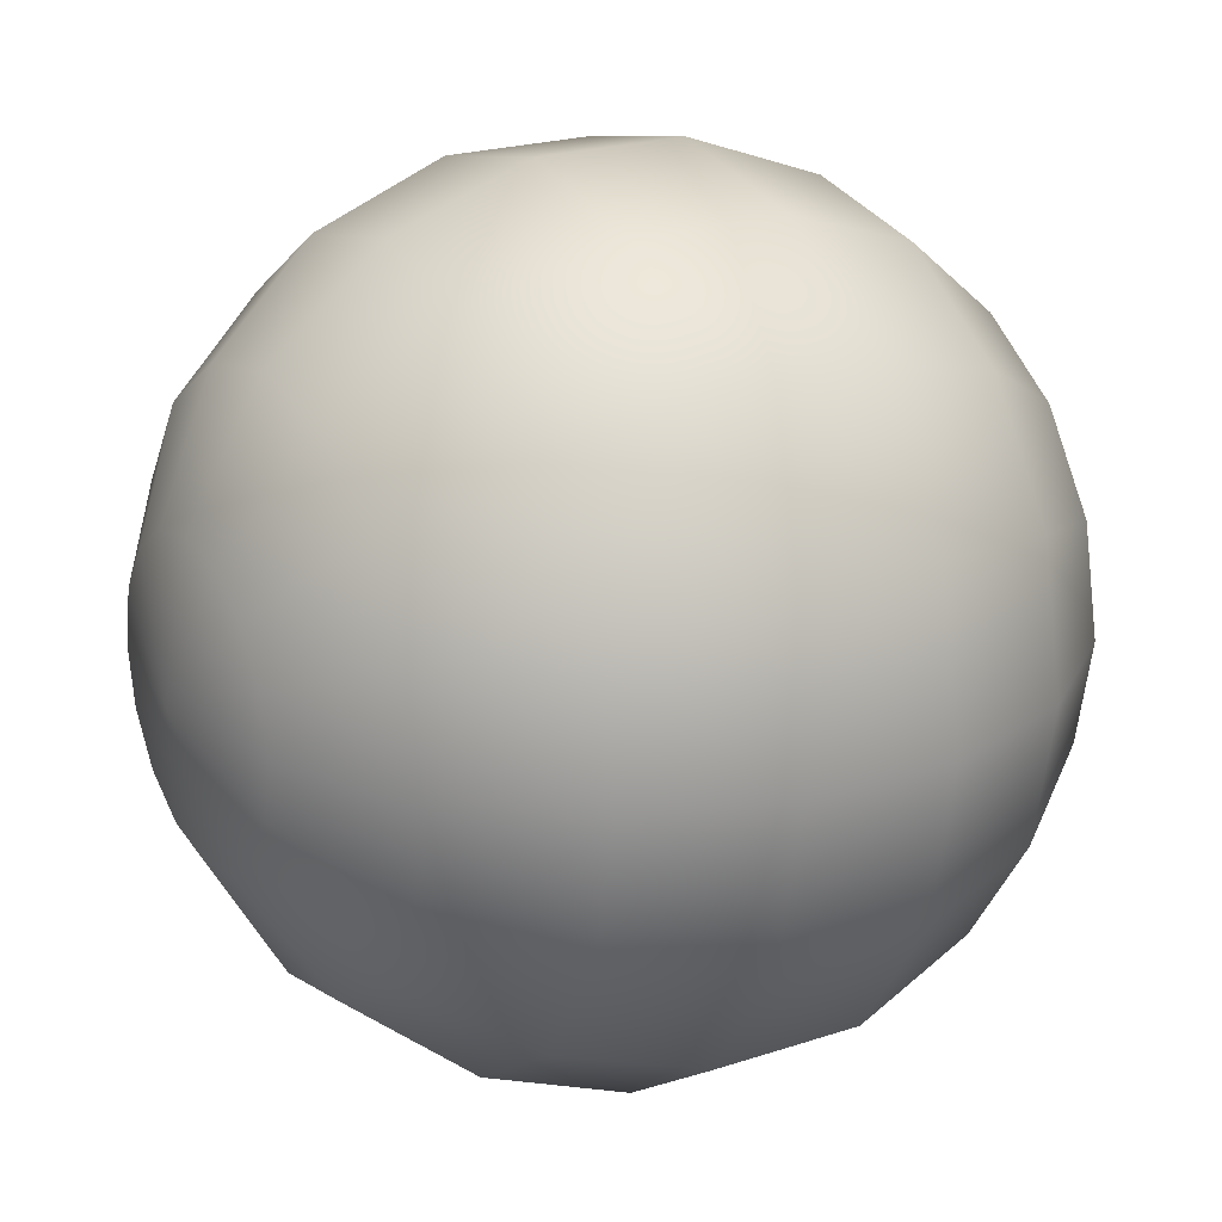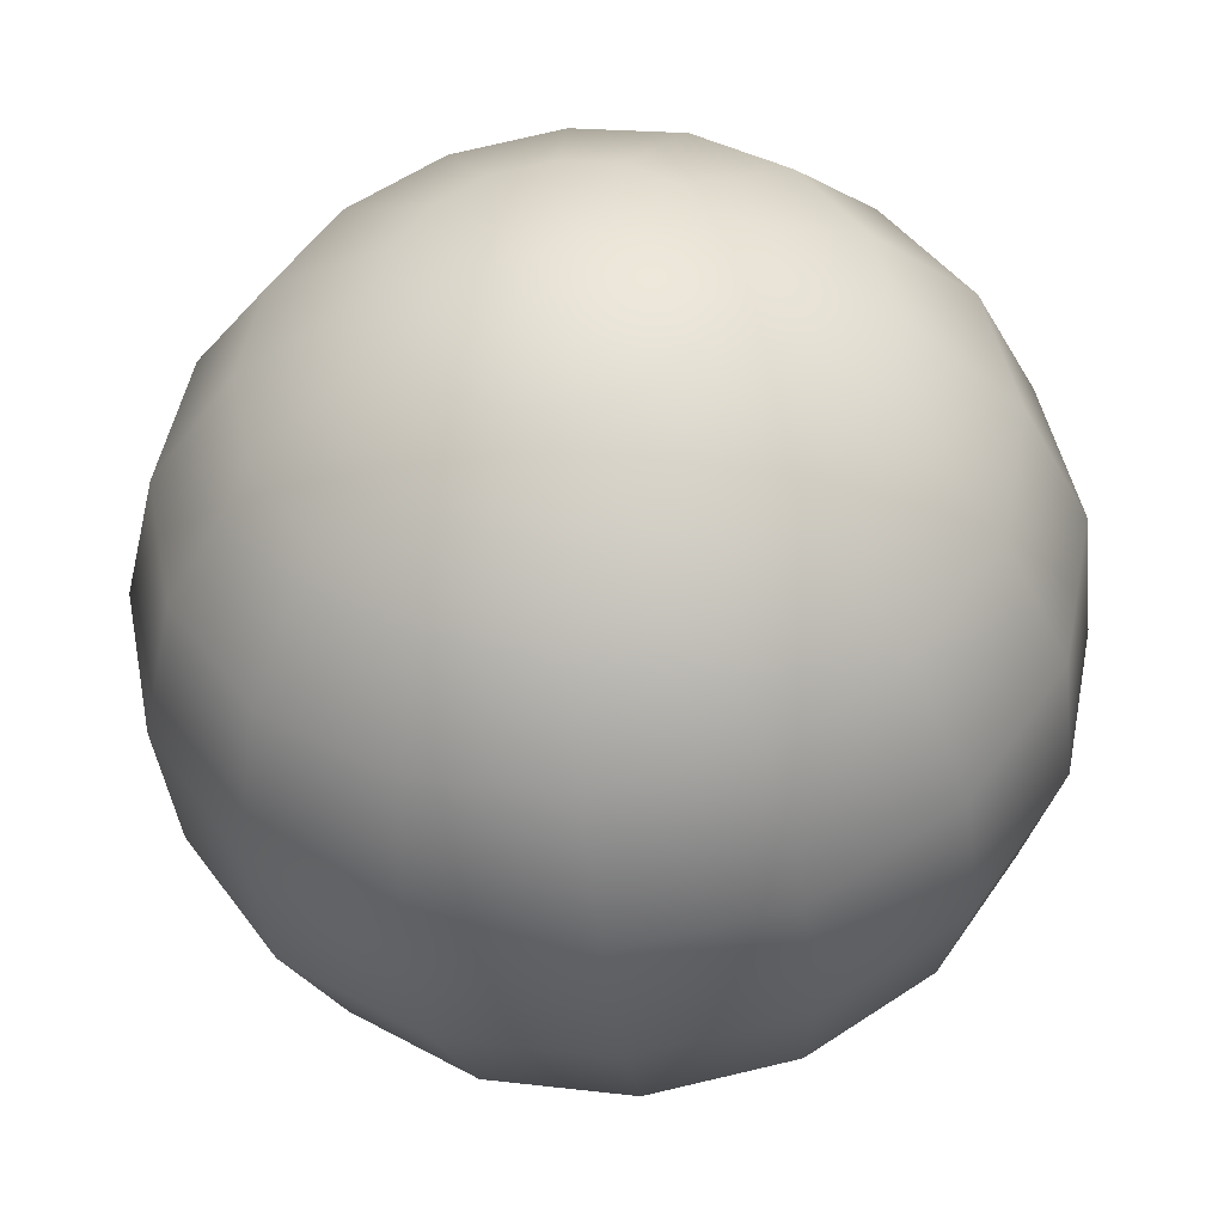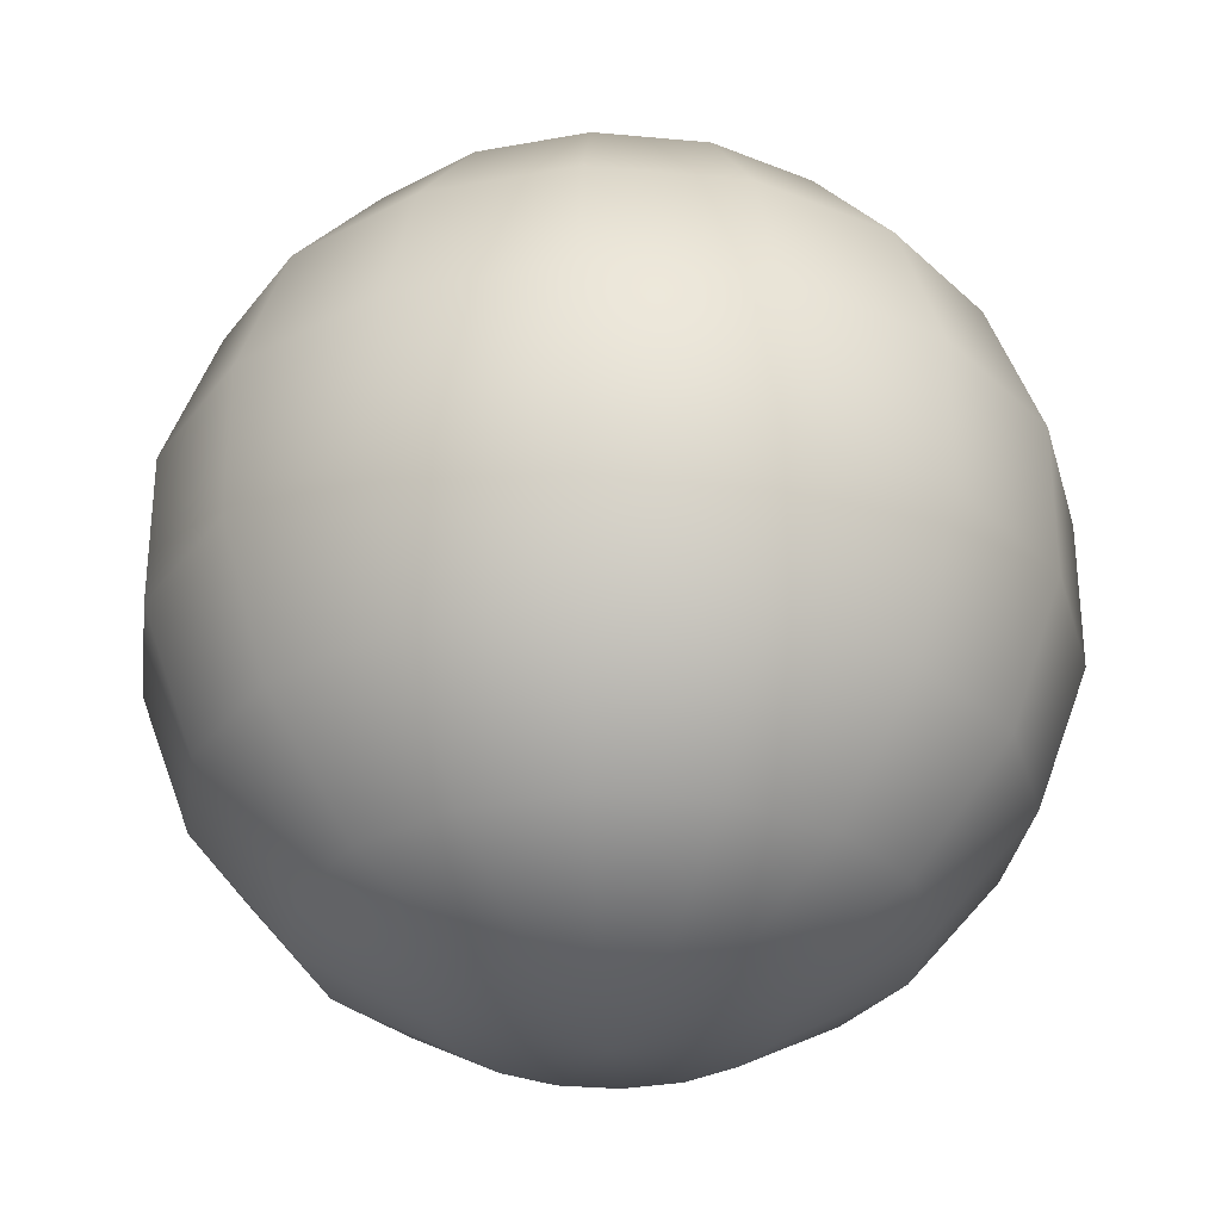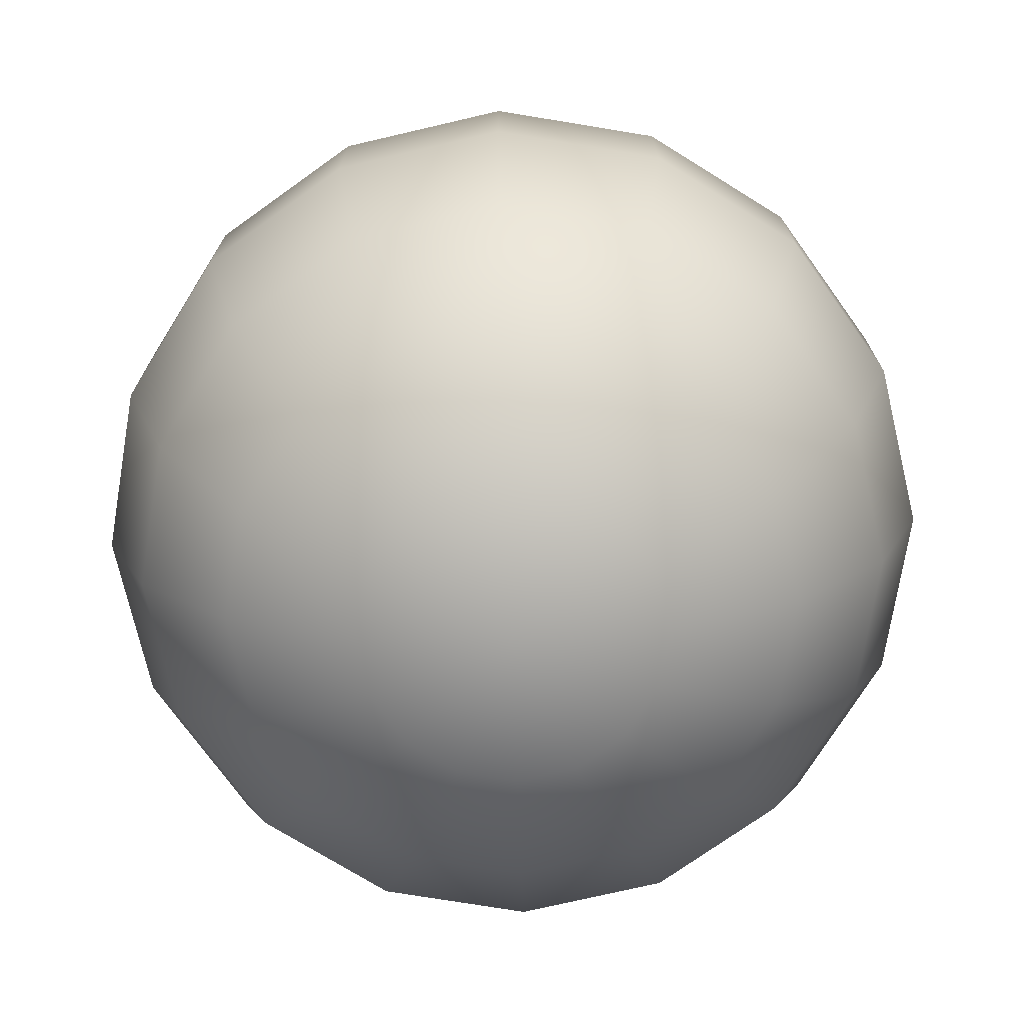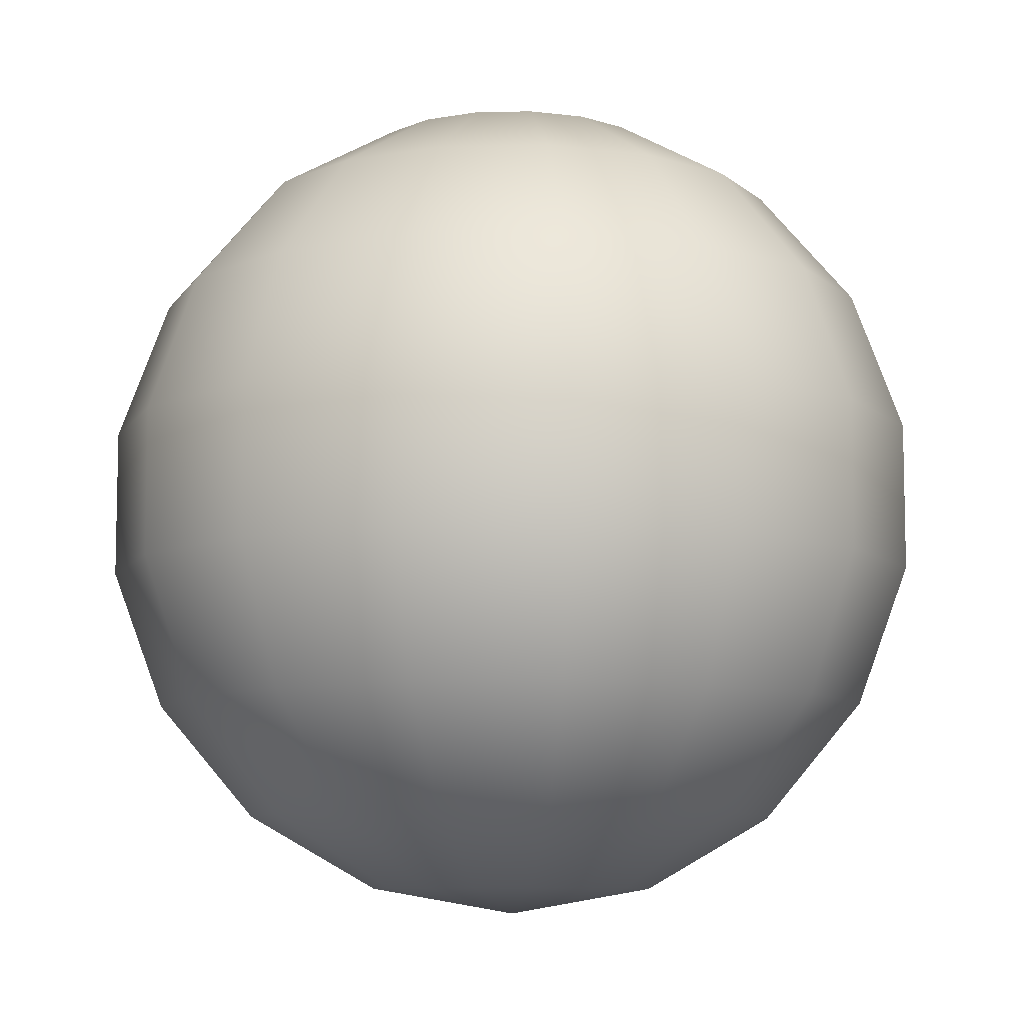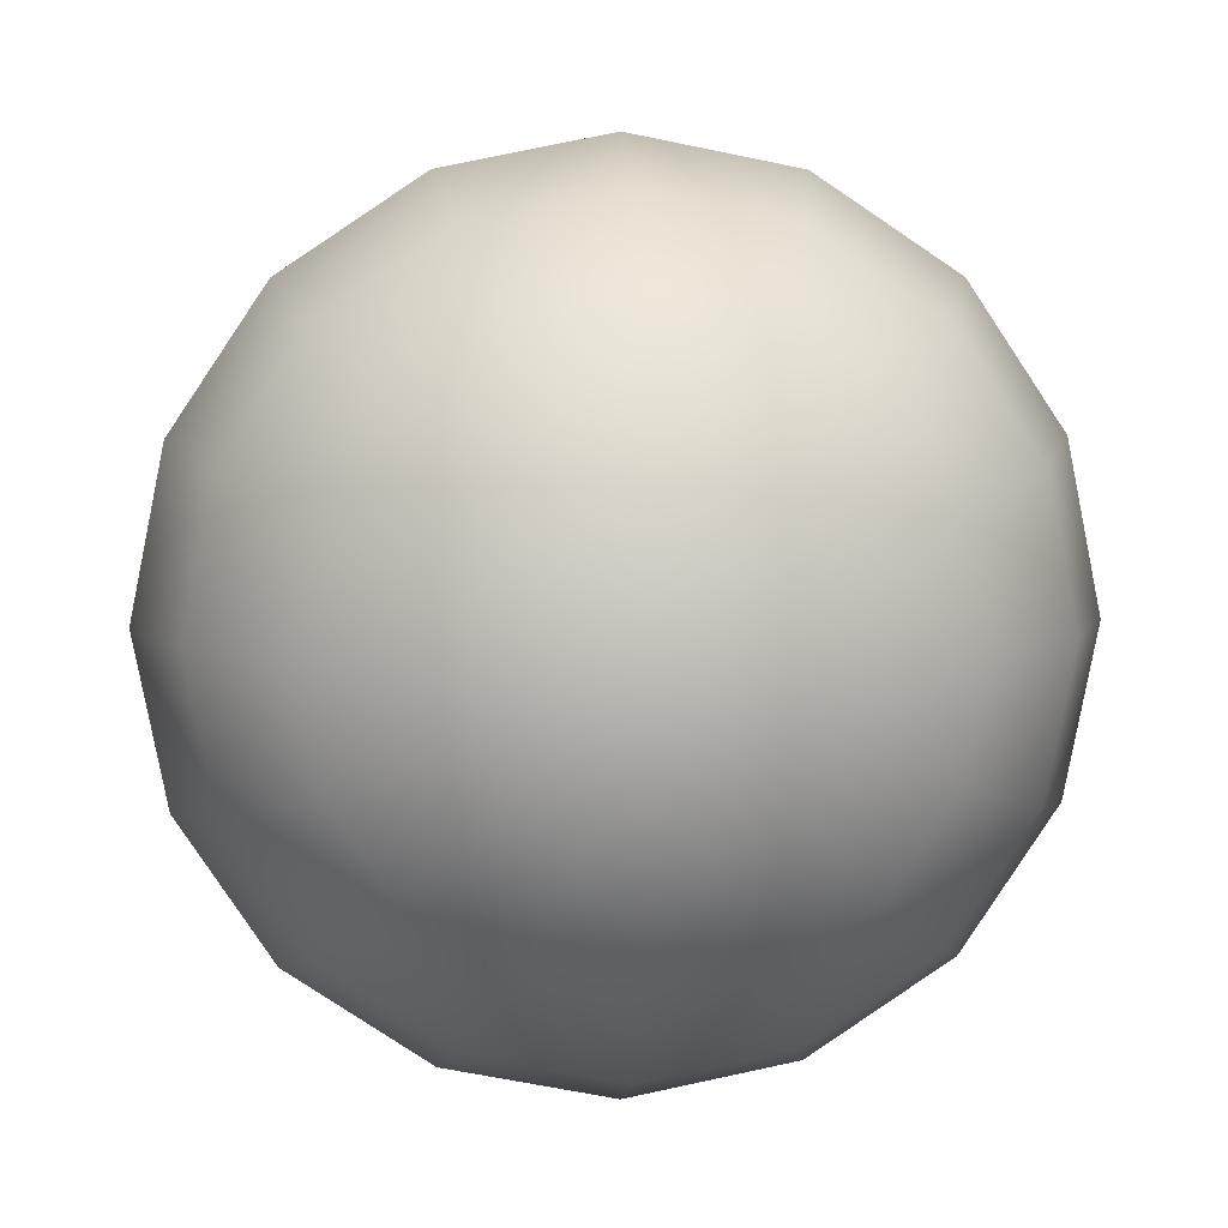
<metadata>
{"format":"obj","ext":"obj","renderer":"f3d","projection":"perspective","resolution":1024,"background":"white","views":[{"elev":21.7,"azim":59.6,"up":"+Z"},{"elev":-41.2,"azim":-173.3,"up":"+Z"},{"elev":-30.7,"azim":116.1,"up":"+Y"},{"elev":-73.4,"azim":91.9,"up":"+Y"},{"elev":-8.6,"azim":82.5,"up":"+Y"},{"elev":6.5,"azim":175.6,"up":"+Z"}]}
</metadata>
<code>
o <OFFRoot>
v 0 0.02802 0
v 0.008855 0.02633 0.003668
v 0.009584 0.02633 0
v 0.006777 0.02633 0.006777
v 0.003668 0.02633 0.008855
v 0 0.02633 0.009584
v -0.003668 0.02633 0.008855
v -0.006777 0.02633 0.006777
v -0.008855 0.02633 0.003668
v -0.009584 0.02633 0
v -0.008855 0.02633 -0.003668
v -0.006777 0.02633 -0.006777
v -0.003668 0.02633 -0.008855
v 0 0.02633 -0.009584
v 0.003668 0.02633 -0.008855
v 0.006777 0.02633 -0.006777
v 0.008855 0.02633 -0.003668
v 0 0.02147 -0.01801
v 0.006893 0.02147 -0.01664
v 0.01274 0.02147 -0.01274
v 0.01664 0.02147 -0.006893
v 0.01801 0.02147 0
v 0.01664 0.02147 0.006893
v 0.02242 0.01401 0.009287
v 0.02427 0.01401 0
v 0.02242 0.01401 -0.009287
v 0.01716 0.01401 -0.01716
v 0.0255 0.004866 -0.01056
v 0.0276 0.004866 0
v 0.0255 0.004866 0.01056
v 0.0255 -0.004866 0.01056
v 0.0276 -0.004866 -0
v 0.01951 0.004866 -0.01951
v 0.0255 -0.004866 -0.01056
v 0.009287 0.01401 -0.02242
v 0.01056 0.004866 -0.0255
v 0.01951 -0.004866 -0.01951
v 0.02242 -0.01401 -0.009287
v 0.02427 -0.01401 -0
v 0.01056 -0.004866 -0.0255
v 0.01716 -0.01401 -0.01716
v 0 0.01401 -0.02427
v 0 0.004866 -0.0276
v 0 -0.004866 -0.0276
v 0.009287 -0.01401 -0.02242
v 0.01274 -0.02147 -0.01274
v 0.01664 -0.02147 -0.006893
v 0 -0.01401 -0.02427
v 0.006893 -0.02147 -0.01664
v -0.01056 0.004866 -0.0255
v -0.01056 -0.004866 -0.0255
v -0.009287 -0.01401 -0.02242
v 0 -0.02147 -0.01801
v 0.003668 -0.02633 -0.008855
v 0.006777 -0.02633 -0.006777
v -0.006893 -0.02147 -0.01664
v 0 -0.02633 -0.009584
v -0.01951 -0.004866 -0.01951
v -0.01716 -0.01401 -0.01716
v -0.01274 -0.02147 -0.01274
v -0.003668 -0.02633 -0.008855
v 0 -0.02802 -0
v 0.008855 -0.02633 -0.003668
v 0.009584 -0.02633 -0
v 0.01801 -0.02147 -0
v 0.008855 -0.02633 0.003668
v 0.01664 -0.02147 0.006893
v 0.006777 -0.02633 0.006777
v 0.02242 -0.01401 0.009287
v 0.01274 -0.02147 0.01274
v 0.01716 -0.01401 0.01716
v 0.006893 -0.02147 0.01664
v 0.003668 -0.02633 0.008855
v 0 -0.02633 0.009584
v 0.009287 -0.01401 0.02242
v 0 -0.02147 0.01801
v 0.01951 -0.004866 0.01951
v 0.01951 0.004866 0.01951
v 0.01056 -0.004866 0.0255
v 0 -0.01401 0.02427
v -0.006893 -0.02147 0.01664
v -0.003668 -0.02633 0.008855
v -0.006777 -0.02633 0.006777
v -0.009287 -0.01401 0.02242
v -0.01274 -0.02147 0.01274
v 0 -0.004866 0.0276
v 0.01056 0.004866 0.0255
v 0 0.004866 0.0276
v -0.01056 -0.004866 0.0255
v -0.01716 -0.01401 0.01716
v -0.01664 -0.02147 0.006893
v -0.008855 -0.02633 0.003668
v -0.009584 -0.02633 -0
v -0.02242 -0.01401 0.009287
v -0.01801 -0.02147 -0
v -0.01951 -0.004866 0.01951
v -0.0255 -0.004866 0.01056
v -0.02427 -0.01401 -0
v -0.01664 -0.02147 -0.006893
v -0.008855 -0.02633 -0.003668
v -0.006777 -0.02633 -0.006777
v -0.02242 -0.01401 -0.009287
v -0.0276 -0.004866 -0
v -0.0255 -0.004866 -0.01056
v -0.0255 0.004866 0.01056
v -0.0276 0.004866 0
v -0.0255 0.004866 -0.01056
v -0.02242 0.01401 0.009287
v -0.02427 0.01401 0
v -0.02242 0.01401 -0.009287
v -0.01951 0.004866 -0.01951
v -0.01716 0.01401 -0.01716
v -0.01801 0.02147 0
v -0.01664 0.02147 -0.006893
v -0.01664 0.02147 0.006893
v -0.01274 0.02147 -0.01274
v -0.006893 0.02147 -0.01664
v -0.009287 0.01401 -0.02242
v -0.01274 0.02147 0.01274
v -0.006893 0.02147 0.01664
v -0.01716 0.01401 0.01716
v -0.009287 0.01401 0.02242
v -0.01951 0.004866 0.01951
v 0 0.02147 0.01801
v 0 0.01401 0.02427
v -0.01056 0.004866 0.0255
v 0.006893 0.02147 0.01664
v 0.009287 0.01401 0.02242
v 0.01274 0.02147 0.01274
v 0.01716 0.01401 0.01716
f 1 2 3
f 1 4 2
f 1 5 4
f 1 6 5
f 1 7 6
f 1 8 7
f 1 9 8
f 1 10 9
f 1 11 10
f 1 12 11
f 1 13 12
f 1 14 13
f 1 15 14
f 1 16 15
f 1 17 16
f 1 3 17
f 13 14 18
f 14 15 19
f 14 19 18
f 15 16 20
f 15 20 19
f 16 17 21
f 16 21 20
f 17 3 22
f 17 22 21
f 3 2 23
f 3 23 22
f 22 23 24
f 22 24 25
f 21 22 25
f 20 21 26
f 21 25 26
f 19 20 27
f 20 26 27
f 27 26 28
f 26 25 29
f 26 29 28
f 25 24 30
f 25 30 29
f 29 30 31
f 29 31 32
f 28 29 32
f 27 28 33
f 33 28 34
f 28 32 34
f 19 27 35
f 35 27 33
f 35 33 36
f 36 33 37
f 33 34 37
f 37 34 38
f 34 32 39
f 34 39 38
f 36 37 40
f 40 37 41
f 37 38 41
f 42 35 36
f 42 36 43
f 43 36 40
f 43 40 44
f 44 40 45
f 40 41 45
f 45 41 46
f 41 38 47
f 41 47 46
f 44 45 48
f 48 45 49
f 45 46 49
f 50 43 44
f 50 44 51
f 51 44 48
f 51 48 52
f 52 48 53
f 48 49 53
f 53 49 54
f 49 46 55
f 49 55 54
f 52 53 56
f 56 53 57
f 53 54 57
f 58 51 52
f 58 52 59
f 59 52 56
f 59 56 60
f 60 56 61
f 56 57 61
f 61 57 62
f 57 54 62
f 54 55 62
f 46 63 55
f 55 63 62
f 46 47 63
f 47 64 63
f 63 64 62
f 38 65 47
f 47 65 64
f 65 66 64
f 64 66 62
f 39 67 65
f 65 67 66
f 38 39 65
f 67 68 66
f 66 68 62
f 39 69 67
f 69 70 67
f 67 70 68
f 32 69 39
f 32 31 69
f 31 71 69
f 69 71 70
f 71 72 70
f 70 72 73
f 70 73 68
f 68 73 62
f 72 74 73
f 73 74 62
f 71 75 72
f 75 76 72
f 72 76 74
f 31 77 71
f 77 75 71
f 30 77 31
f 30 78 77
f 78 79 77
f 77 79 75
f 79 80 75
f 75 80 76
f 80 81 76
f 76 81 82
f 76 82 74
f 74 82 62
f 81 83 82
f 82 83 62
f 80 84 81
f 84 85 81
f 81 85 83
f 79 86 80
f 86 84 80
f 78 87 79
f 87 86 79
f 87 88 86
f 88 89 86
f 86 89 84
f 89 90 84
f 84 90 85
f 90 91 85
f 85 91 92
f 85 92 83
f 83 92 62
f 91 93 92
f 92 93 62
f 90 94 91
f 94 95 91
f 91 95 93
f 89 96 90
f 96 94 90
f 96 97 94
f 97 98 94
f 94 98 95
f 98 99 95
f 95 99 100
f 95 100 93
f 93 100 62
f 99 101 100
f 100 101 62
f 101 61 62
f 99 60 101
f 60 61 101
f 98 102 99
f 102 60 99
f 97 103 98
f 103 102 98
f 103 104 102
f 104 59 102
f 102 59 60
f 105 106 103
f 105 103 97
f 106 104 103
f 106 107 104
f 107 58 104
f 104 58 59
f 108 109 106
f 108 106 105
f 109 107 106
f 109 110 107
f 110 111 107
f 107 111 58
f 111 51 58
f 110 112 111
f 112 50 111
f 111 50 51
f 113 114 110
f 113 110 109
f 114 112 110
f 115 113 109
f 115 109 108
f 9 10 113
f 9 113 115
f 10 114 113
f 10 11 114
f 11 116 114
f 114 116 112
f 11 12 116
f 12 117 116
f 116 117 118
f 116 118 112
f 12 13 117
f 13 18 117
f 117 18 42
f 117 42 118
f 112 118 50
f 118 42 43
f 118 43 50
f 18 35 42
f 18 19 35
f 8 9 115
f 8 115 119
f 119 115 108
f 7 8 119
f 7 119 120
f 120 119 121
f 119 108 121
f 121 108 105
f 120 121 122
f 122 121 123
f 121 105 123
f 6 7 120
f 6 120 124
f 124 120 122
f 124 122 125
f 125 122 126
f 122 123 126
f 126 123 96
f 123 105 97
f 123 97 96
f 125 126 88
f 88 126 89
f 126 96 89
f 127 124 125
f 127 125 128
f 128 125 88
f 128 88 87
f 129 127 128
f 129 128 130
f 130 128 87
f 4 5 127
f 4 127 129
f 5 124 127
f 2 4 129
f 2 129 23
f 23 129 130
f 23 130 24
f 24 130 78
f 130 87 78
f 24 78 30
f 5 6 124

</code>
